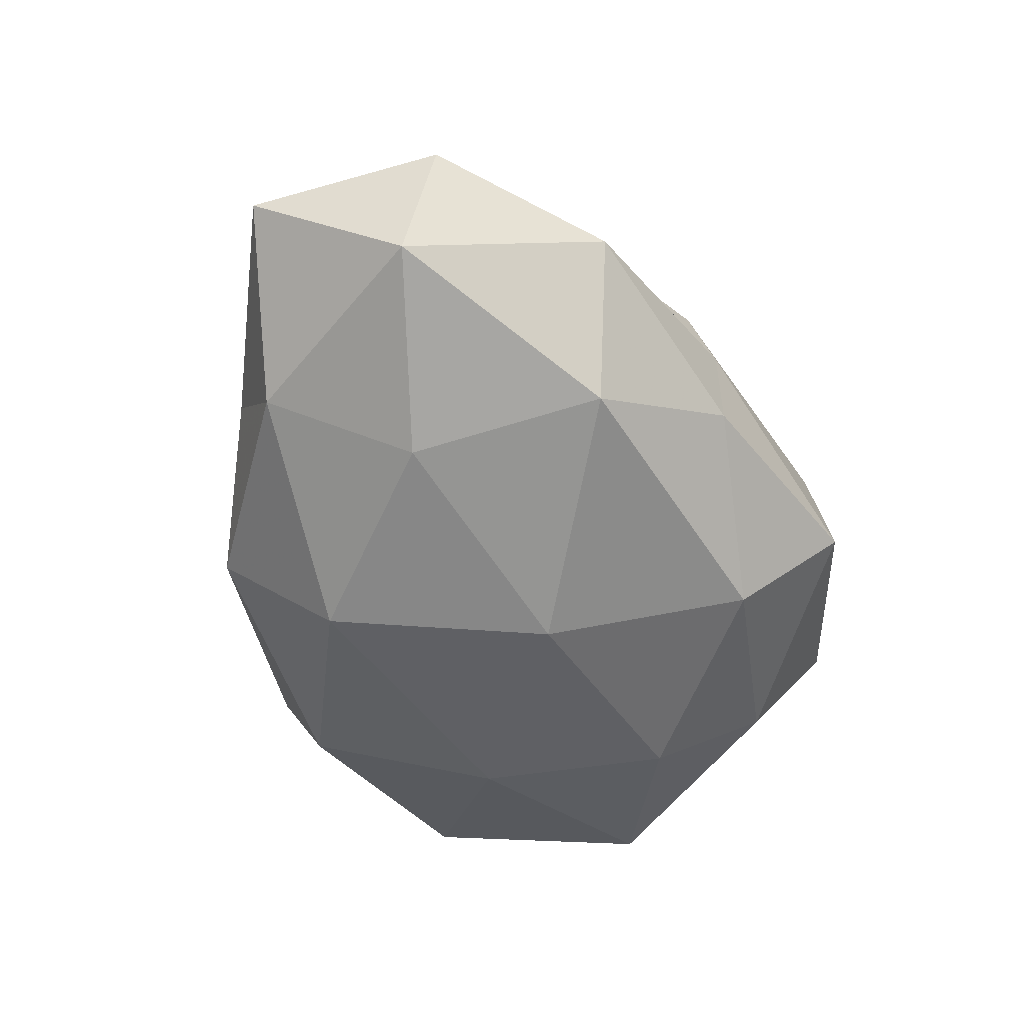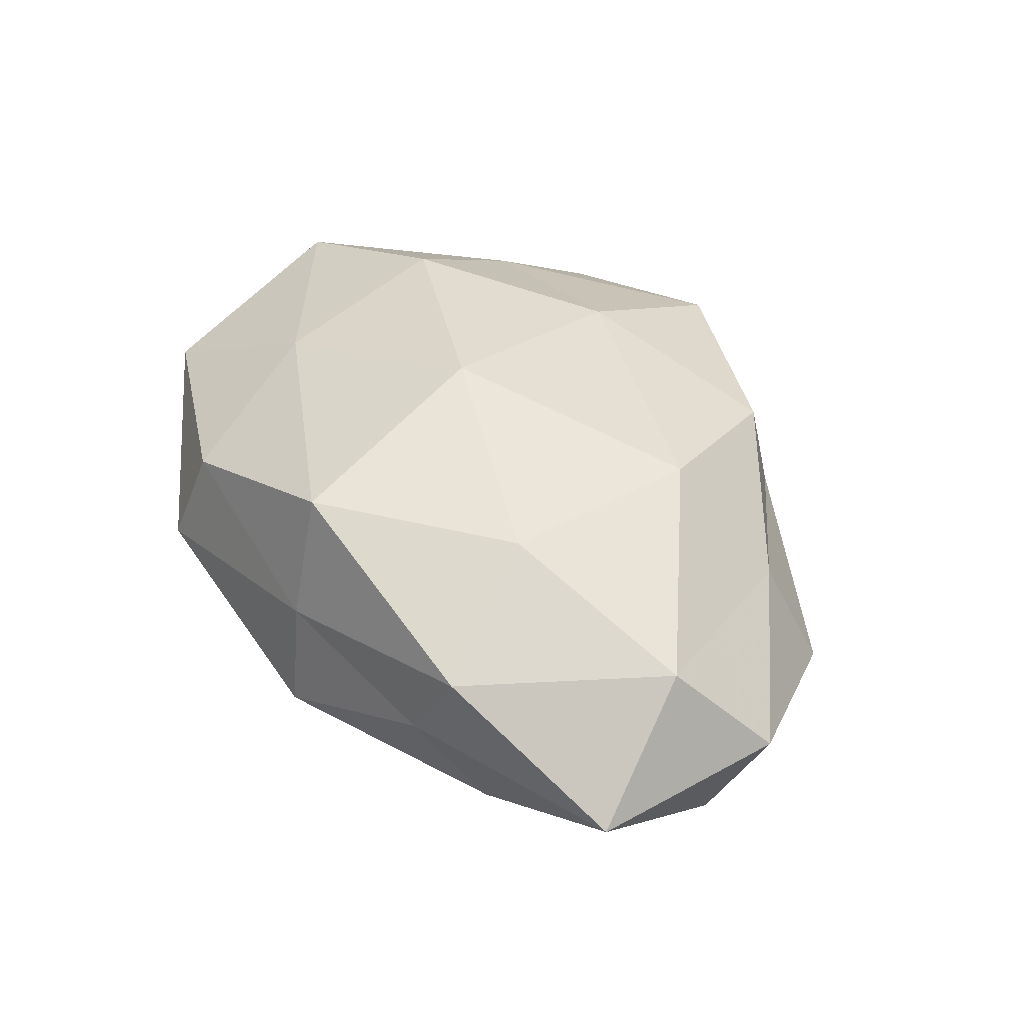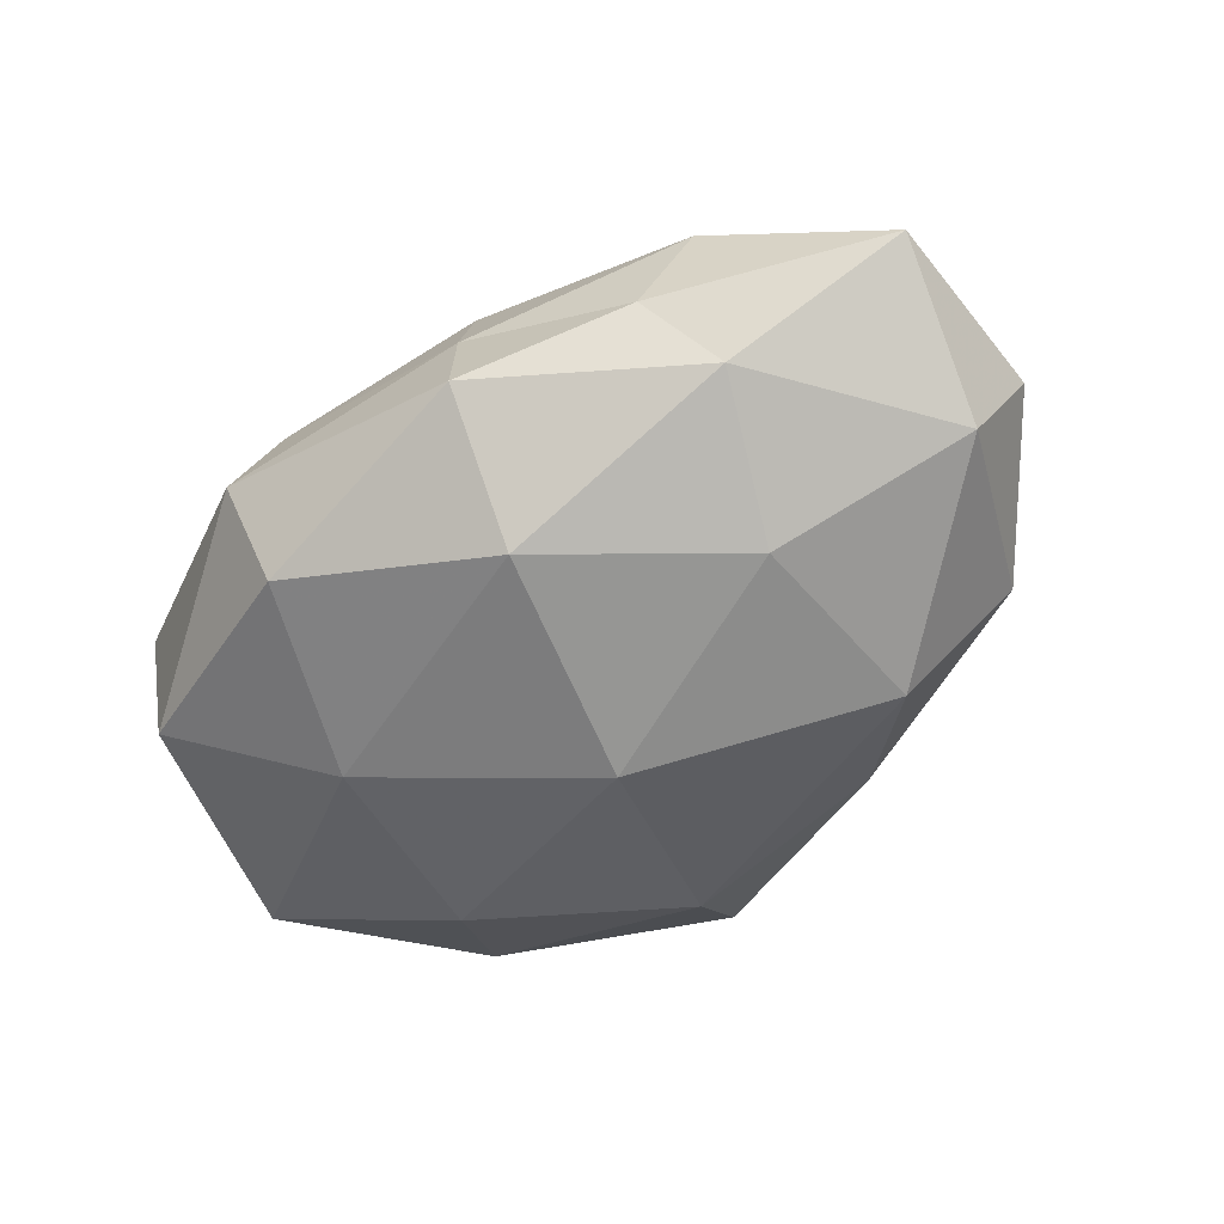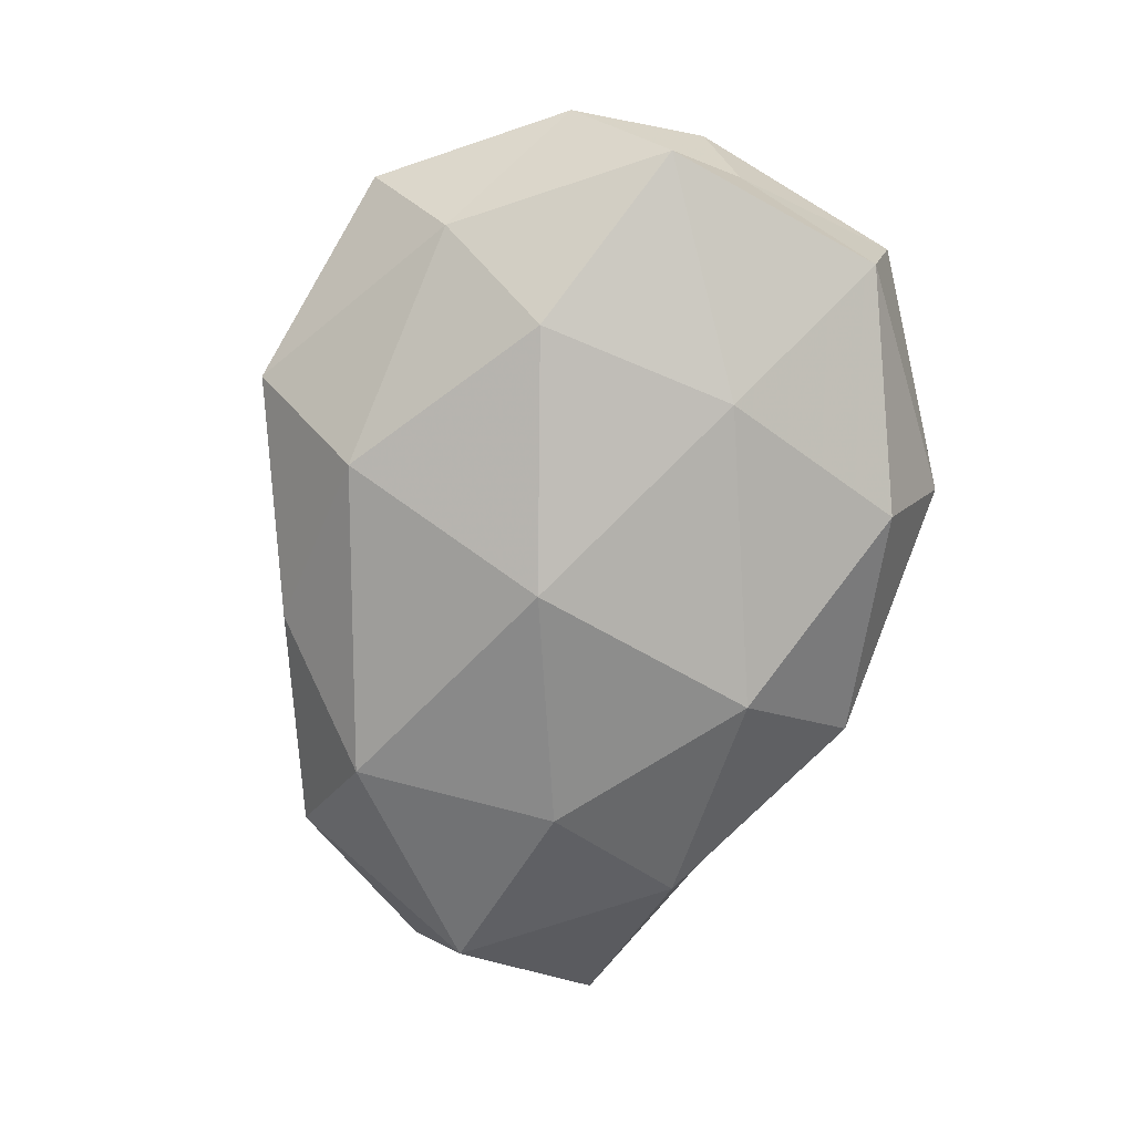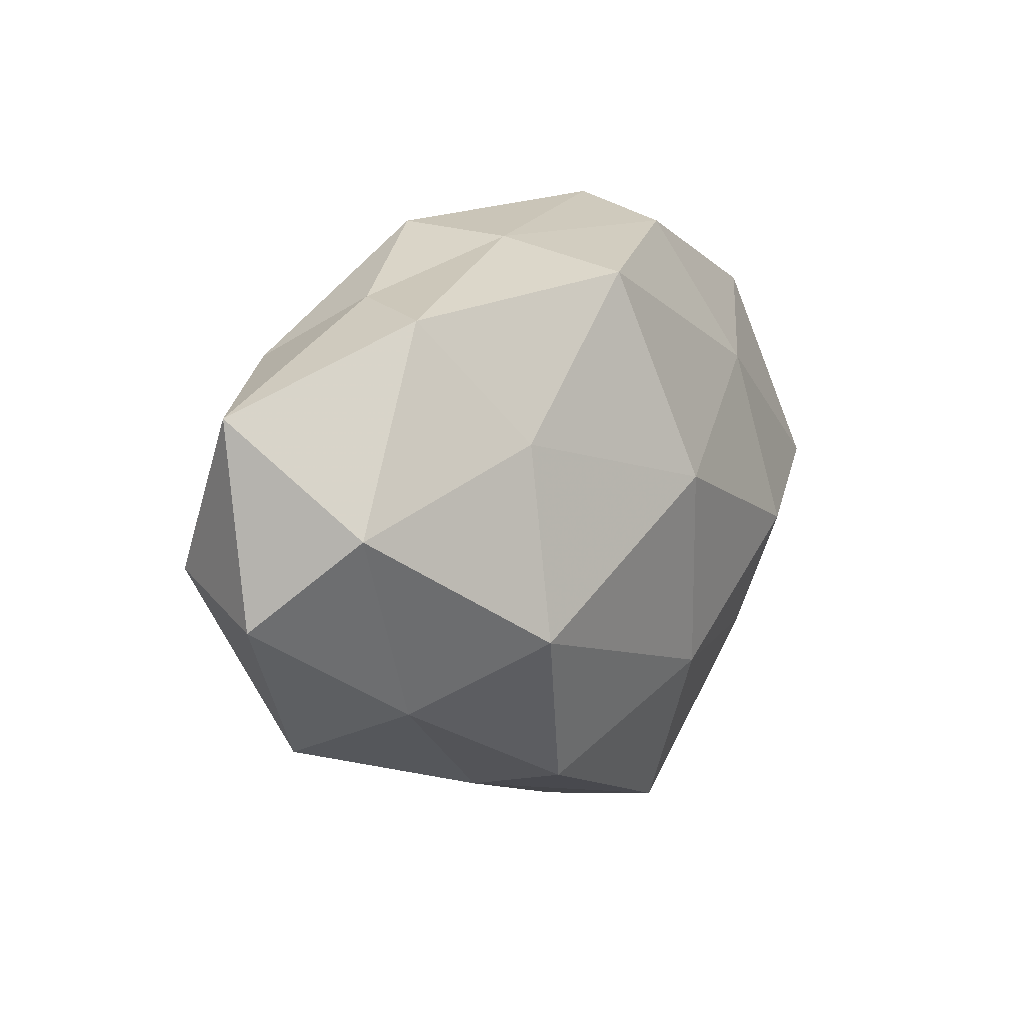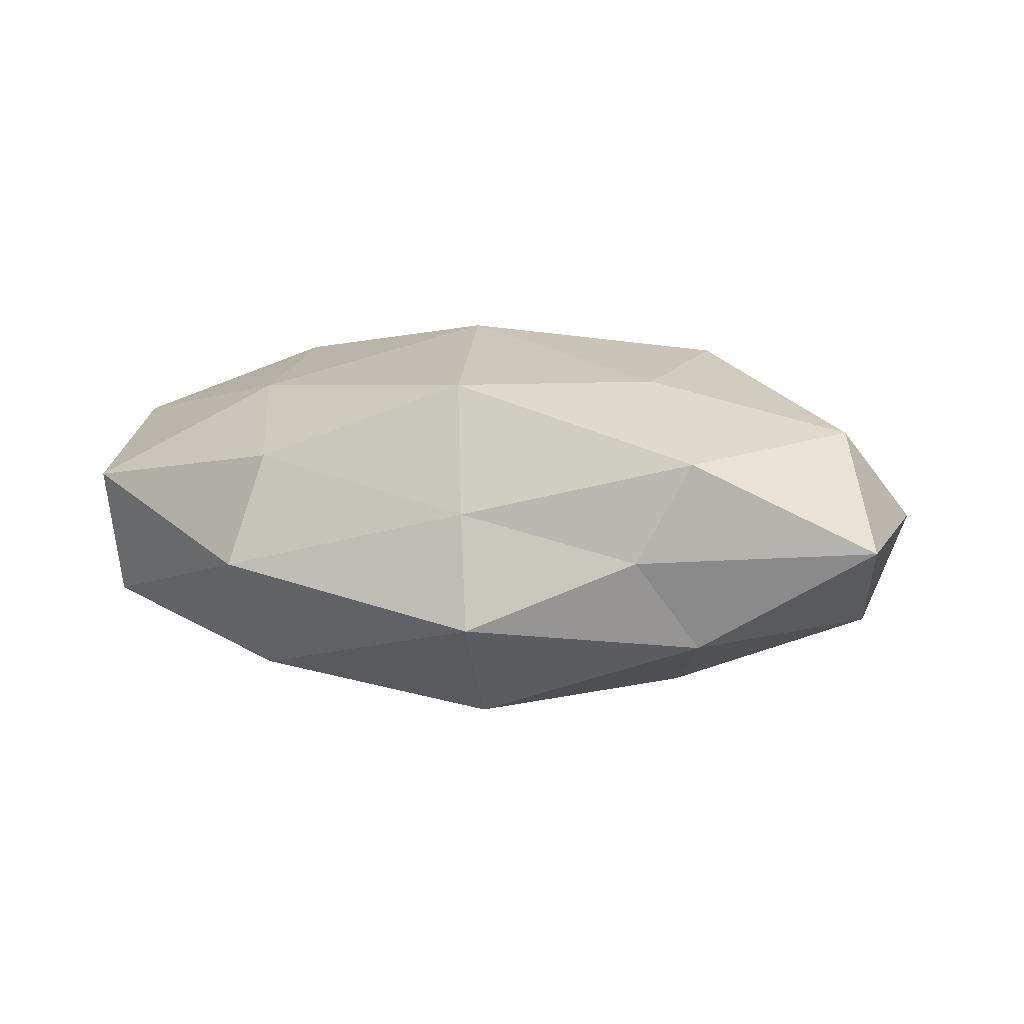
<metadata>
{"format":"obj","ext":"obj","renderer":"f3d","projection":"perspective","resolution":1024,"background":"white","views":[{"elev":-55.6,"azim":-71.8,"up":"+Z"},{"elev":42.3,"azim":-117.8,"up":"+Z"},{"elev":-57.8,"azim":-139.4,"up":"+Z"},{"elev":-74.8,"azim":76.5,"up":"+Z"},{"elev":7.6,"azim":-55.4,"up":"+Y"},{"elev":7.5,"azim":-157.4,"up":"+Z"}]}
</metadata>
<code>
v -0.05059 0.001725 0.013
v -0.02897 0.003477 -0.02034
v -0.009106 0.02193 -0.02243
v -0.02866 -0.02081 -0.01942
v 0.01557 0.03349 -0.01586
v -0.01154 0.03451 0.004499
v 0.02493 0.0116 -0.02032
v -0.03724 -0.02044 0.008839
v 0.03788 -0.03481 0.002965
v 0.05118 0.003284 0.0131
v -0.03722 0.02041 -0.01253
v -0.04168 -0.02585 -0.004862
v -0.01293 0.03638 -0.009416
v -0.05799 0.01509 -0.0003462
v 0.04301 0.02475 -0.009457
v -0.01504 -0.03366 -0.008976
v 0.006611 -0.01982 0.02139
v -0.03774 0.0252 0.01067
v -0.01613 -0.03103 0.01578
v 0.0338 -0.01937 0.01301
v 0.01233 -0.04255 -0.004341
v -0.02782 -0.01203 0.02234
v -0.0009818 0.005019 0.02601
v -0.05662 -0.008683 0.0014
v 0.0512 -0.01367 0.001358
v -0.02768 0.01087 0.01951
v -0.009327 0.03027 0.01982
v 0.02362 0.01842 0.01813
v 0.01252 -0.04026 0.0116
v 0.02871 -0.01189 -0.02037
v -0.0007456 -0.005114 -0.02587
v 0.04356 0.02823 0.00643
v 0.01742 0.04037 -0.002495
v -0.03144 0.02755 -0.001365
v 0.01443 0.03642 0.01082
v 0.04832 0.007744 -0.0002086
v -0.01628 -0.03397 0.003109
v 0.05038 -0.001688 -0.01229
v 0.03578 -0.02496 -0.009522
v -0.05221 -0.003152 -0.01184
v 0.02818 -0.003503 0.02213
v 0.007421 -0.02956 -0.01833
f 3 5 7
f 11 3 2
f 13 5 3
f 13 3 11
f 15 7 5
f 12 4 16
f 14 1 18
f 1 8 22
f 22 8 19
f 19 17 22
f 17 23 22
f 1 24 8
f 12 8 24
f 14 24 1
f 9 25 20
f 25 10 20
f 18 1 26
f 26 1 22
f 22 23 26
f 18 27 6
f 18 26 27
f 27 26 23
f 27 23 28
f 29 17 19
f 9 20 29
f 20 17 29
f 9 29 21
f 2 3 31
f 31 4 2
f 3 7 31
f 31 7 30
f 10 32 28
f 13 33 5
f 6 33 13
f 5 33 15
f 33 32 15
f 34 6 13
f 34 13 11
f 34 11 14
f 34 18 6
f 34 14 18
f 6 27 35
f 35 27 28
f 28 32 35
f 6 35 33
f 33 35 32
f 25 36 10
f 10 36 32
f 15 32 36
f 37 8 12
f 16 37 12
f 37 19 8
f 21 37 16
f 29 19 37
f 29 37 21
f 38 7 15
f 38 30 7
f 36 38 15
f 25 38 36
f 9 21 39
f 9 39 25
f 39 38 25
f 39 30 38
f 40 2 4
f 11 2 40
f 40 4 12
f 11 40 14
f 24 40 12
f 14 40 24
f 20 10 41
f 20 41 17
f 17 41 23
f 41 10 28
f 28 23 41
f 42 16 4
f 21 16 42
f 42 4 31
f 30 42 31
f 21 42 39
f 39 42 30

</code>
